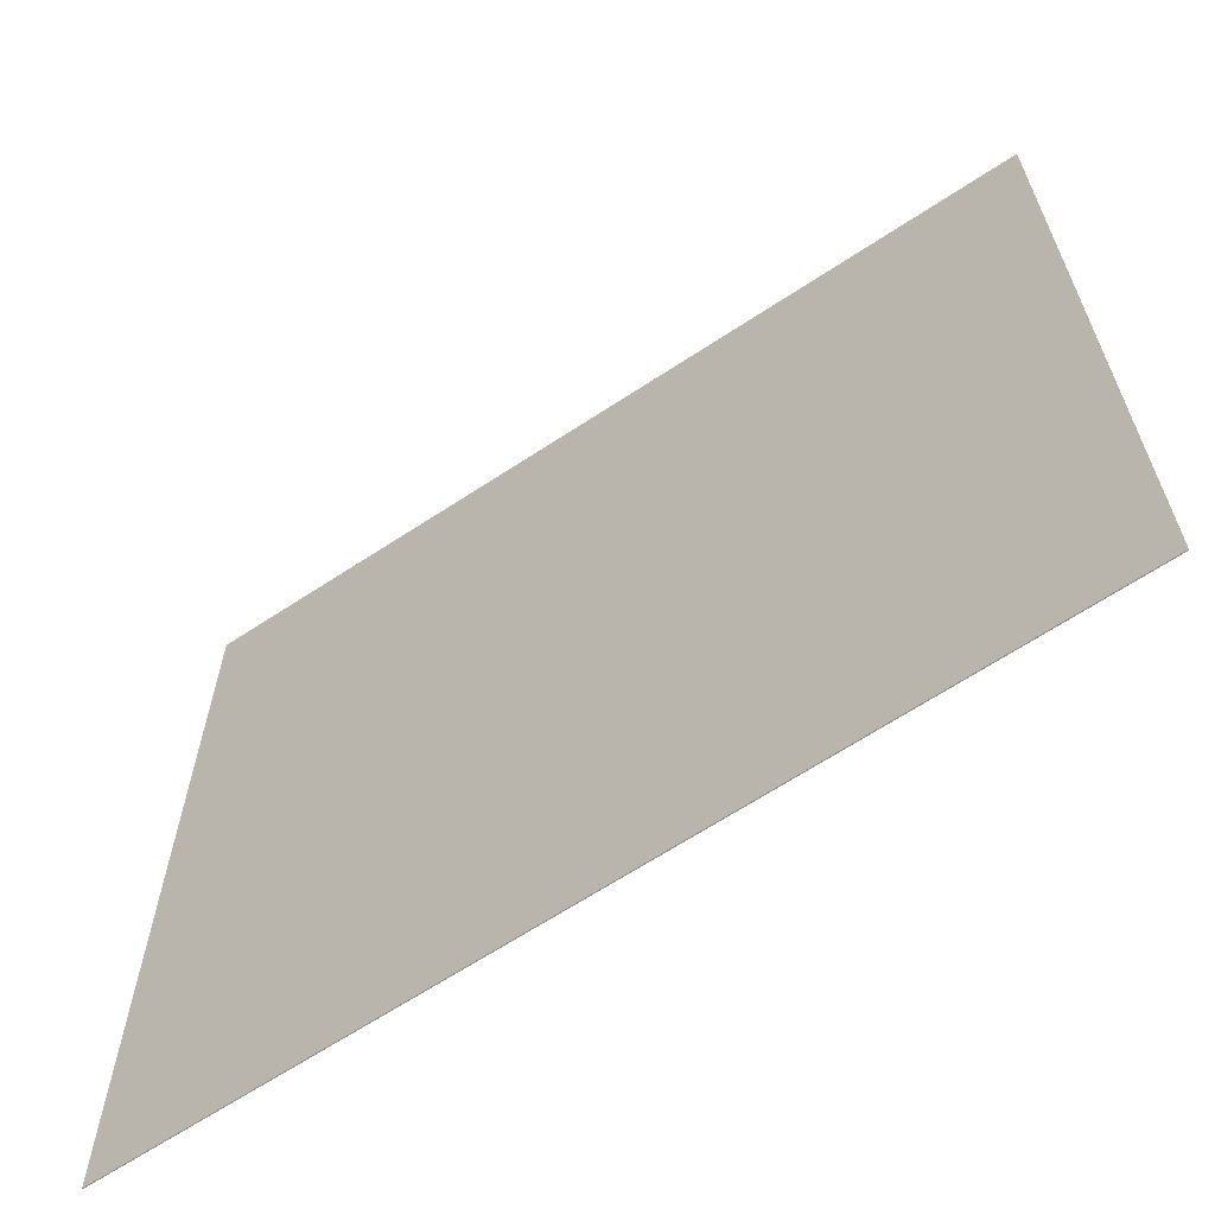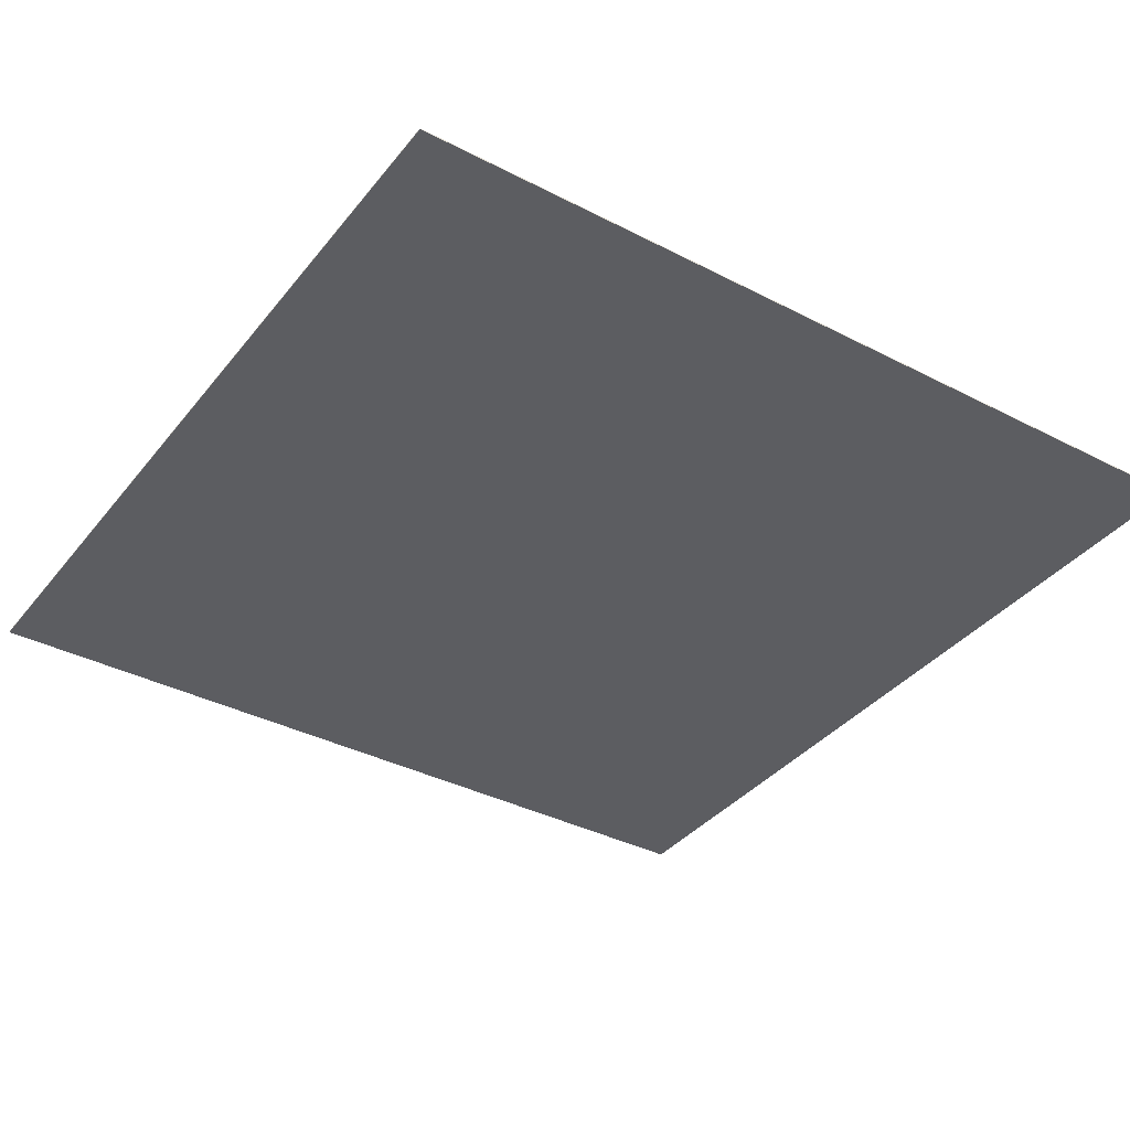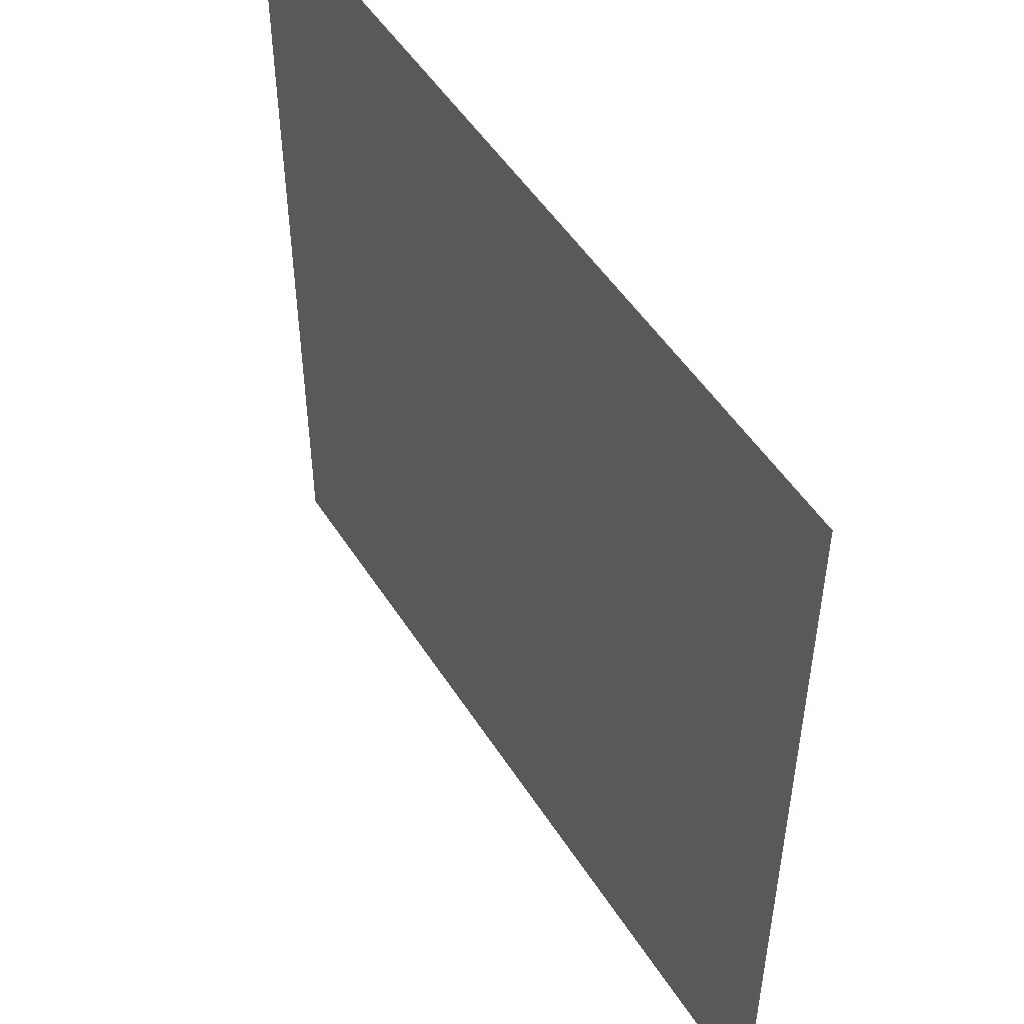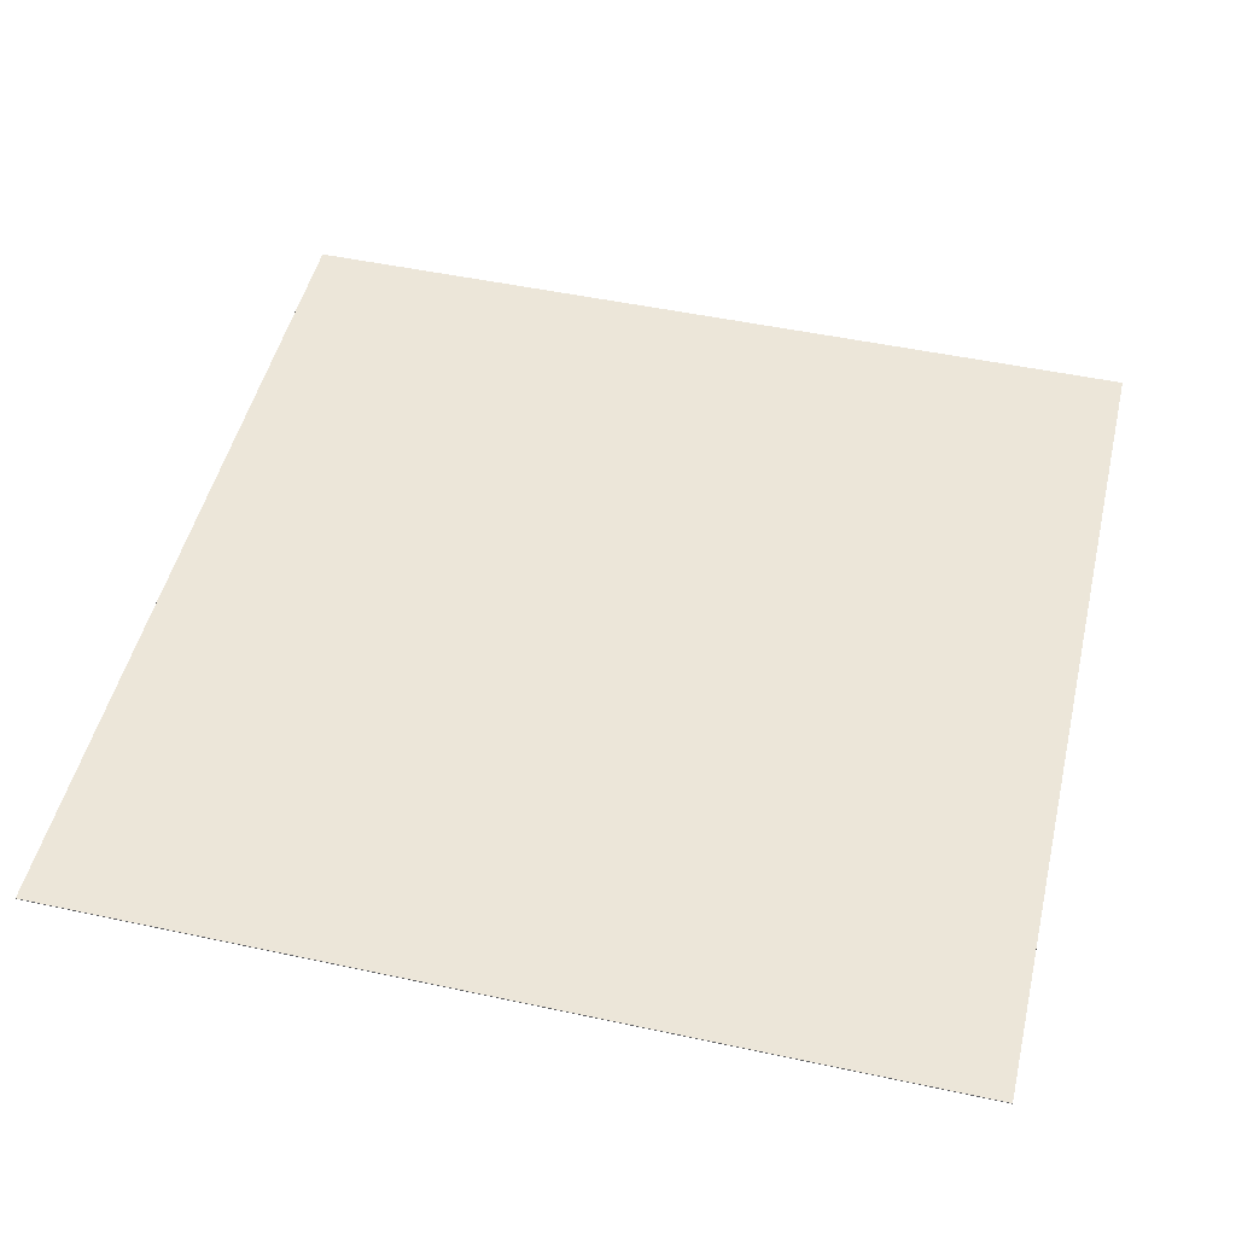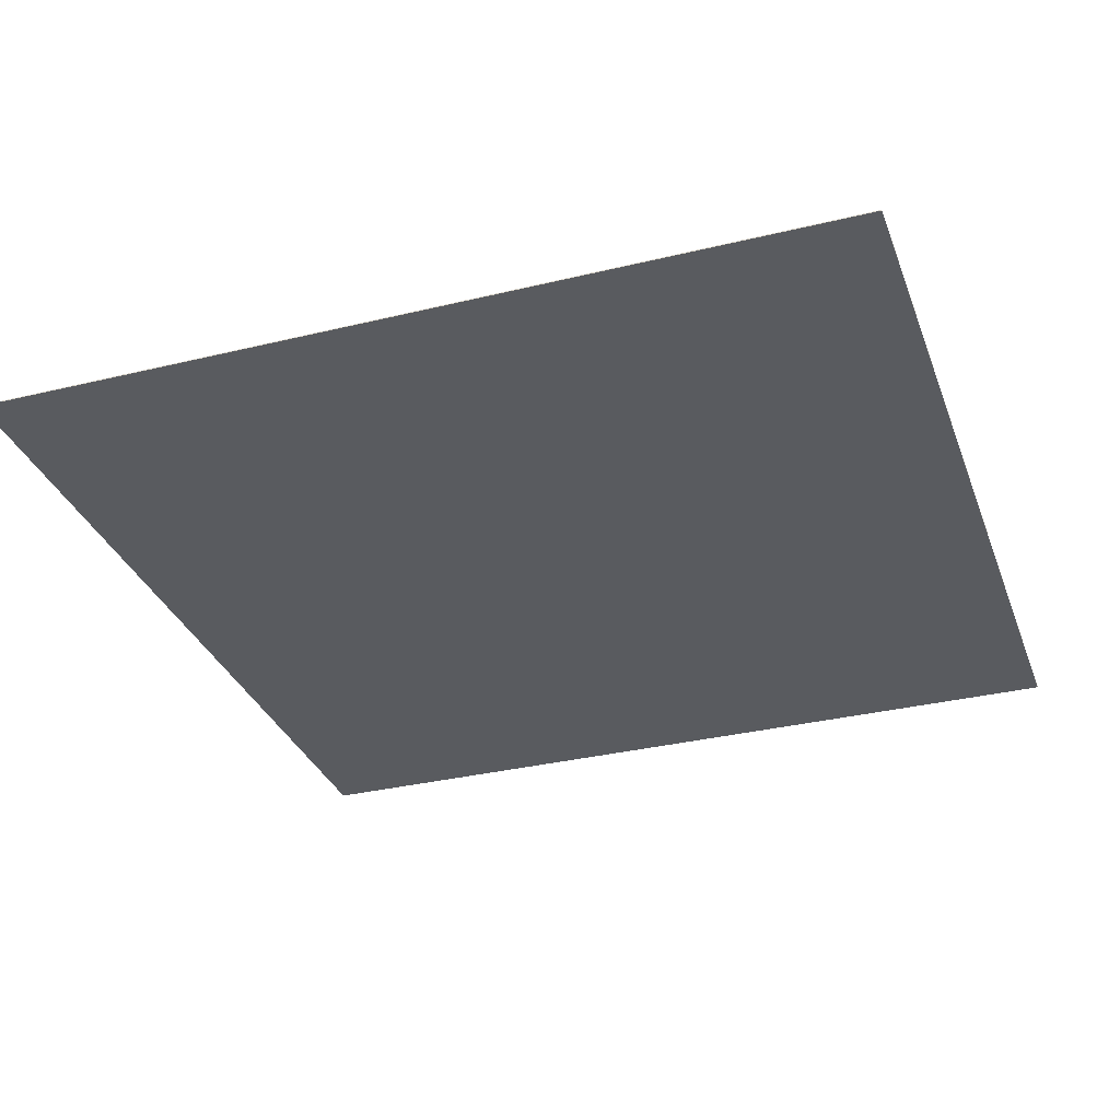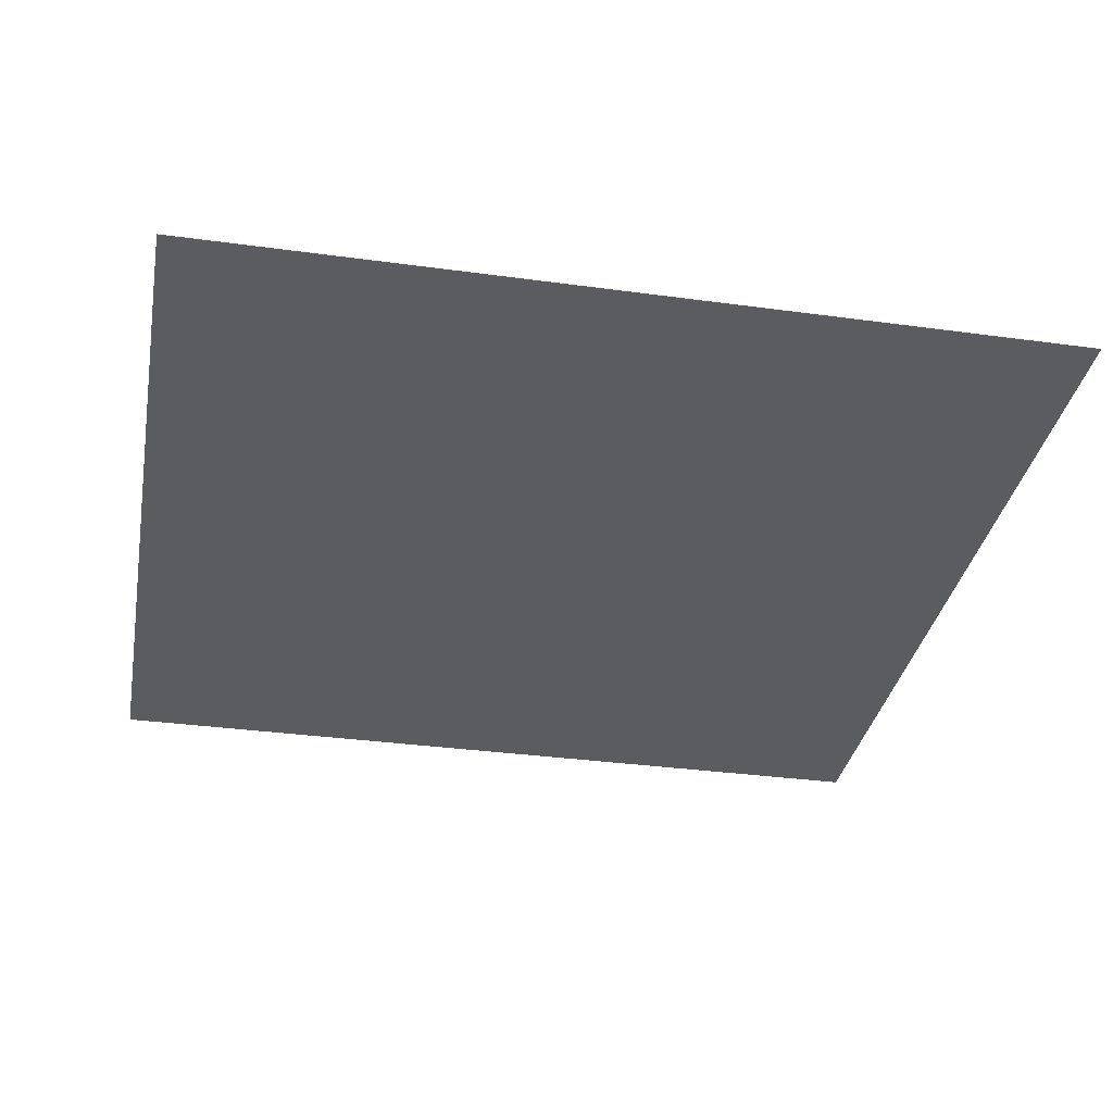
<metadata>
{"format":"obj","ext":"obj","renderer":"f3d","projection":"perspective","resolution":1024,"background":"white","views":[{"elev":-65.2,"azim":33.6,"up":"+Z"},{"elev":-37.0,"azim":56.3,"up":"+Y"},{"elev":50.8,"azim":-121.5,"up":"+Z"},{"elev":49.2,"azim":13.4,"up":"+Y"},{"elev":-32.5,"azim":-71.3,"up":"+Y"},{"elev":-33.7,"azim":-100.5,"up":"+Y"}]}
</metadata>
<code>
v  -25 0 25
v  -25 0 -25
v  25 0 -25
v  25 0 25
v  -25 0.05 25
v  25 0.05 25
v  25 0.05 -25
v  -25 0.05 -25
o Box001
g Box001
f 1 2 3
f 3 4 1
f 5 6 7
f 7 8 5
f 1 4 6
f 6 5 1
f 4 3 7
f 7 6 4
f 3 2 8
f 8 7 3
f 2 1 5
f 5 8 2

</code>
